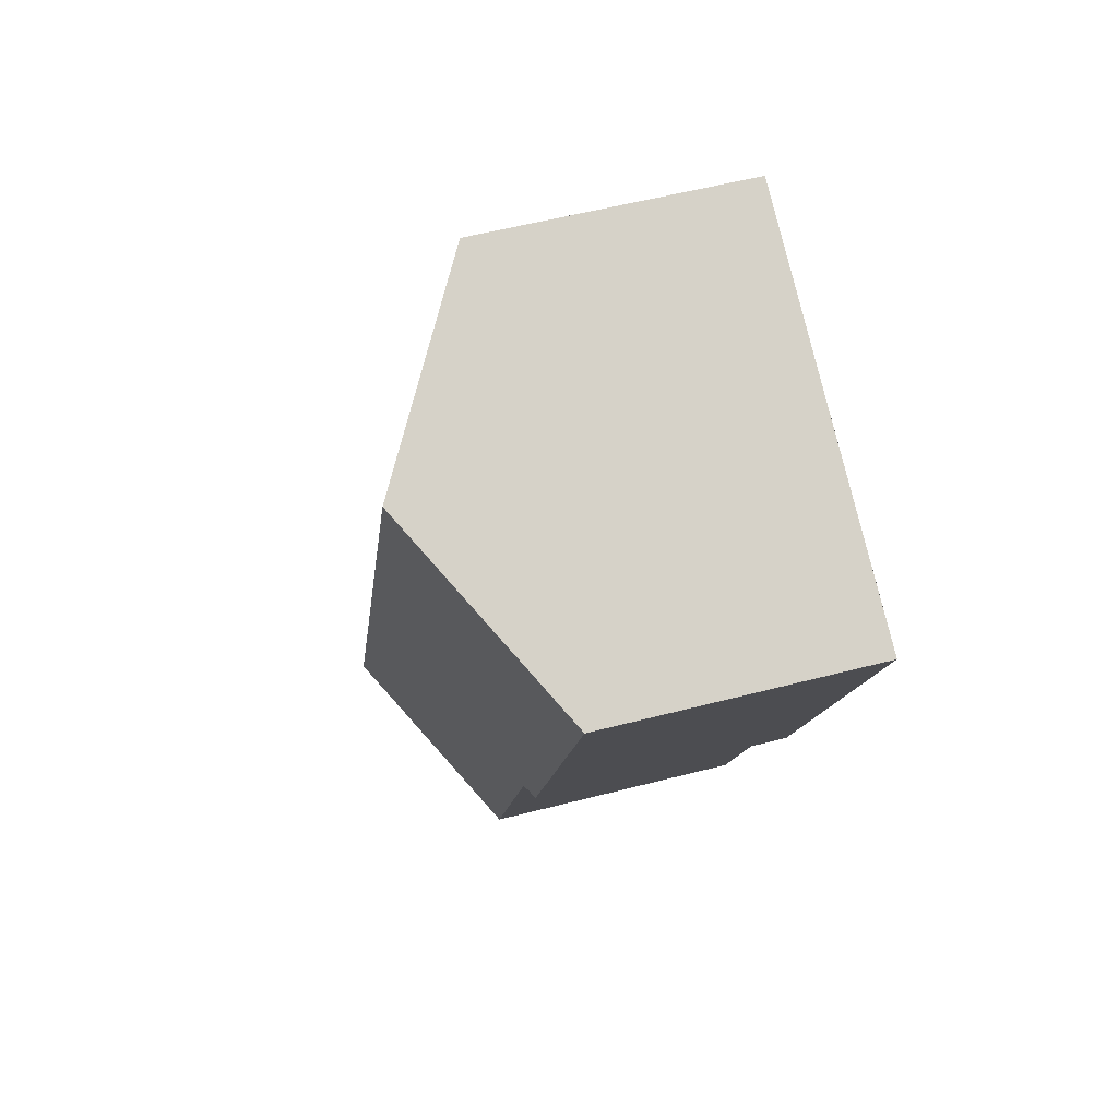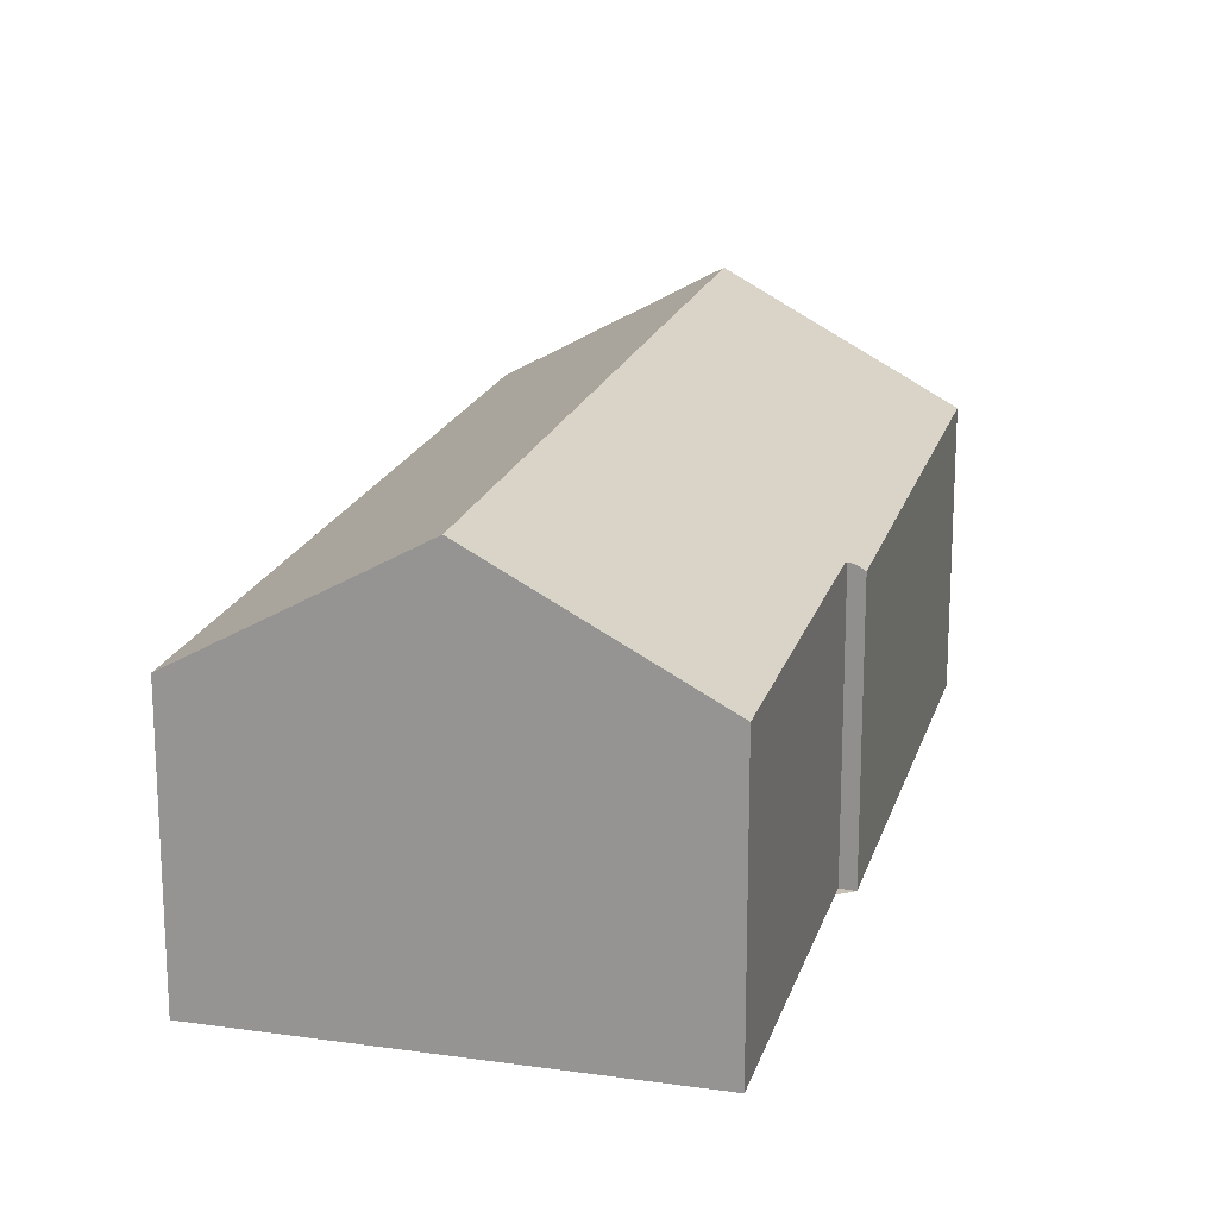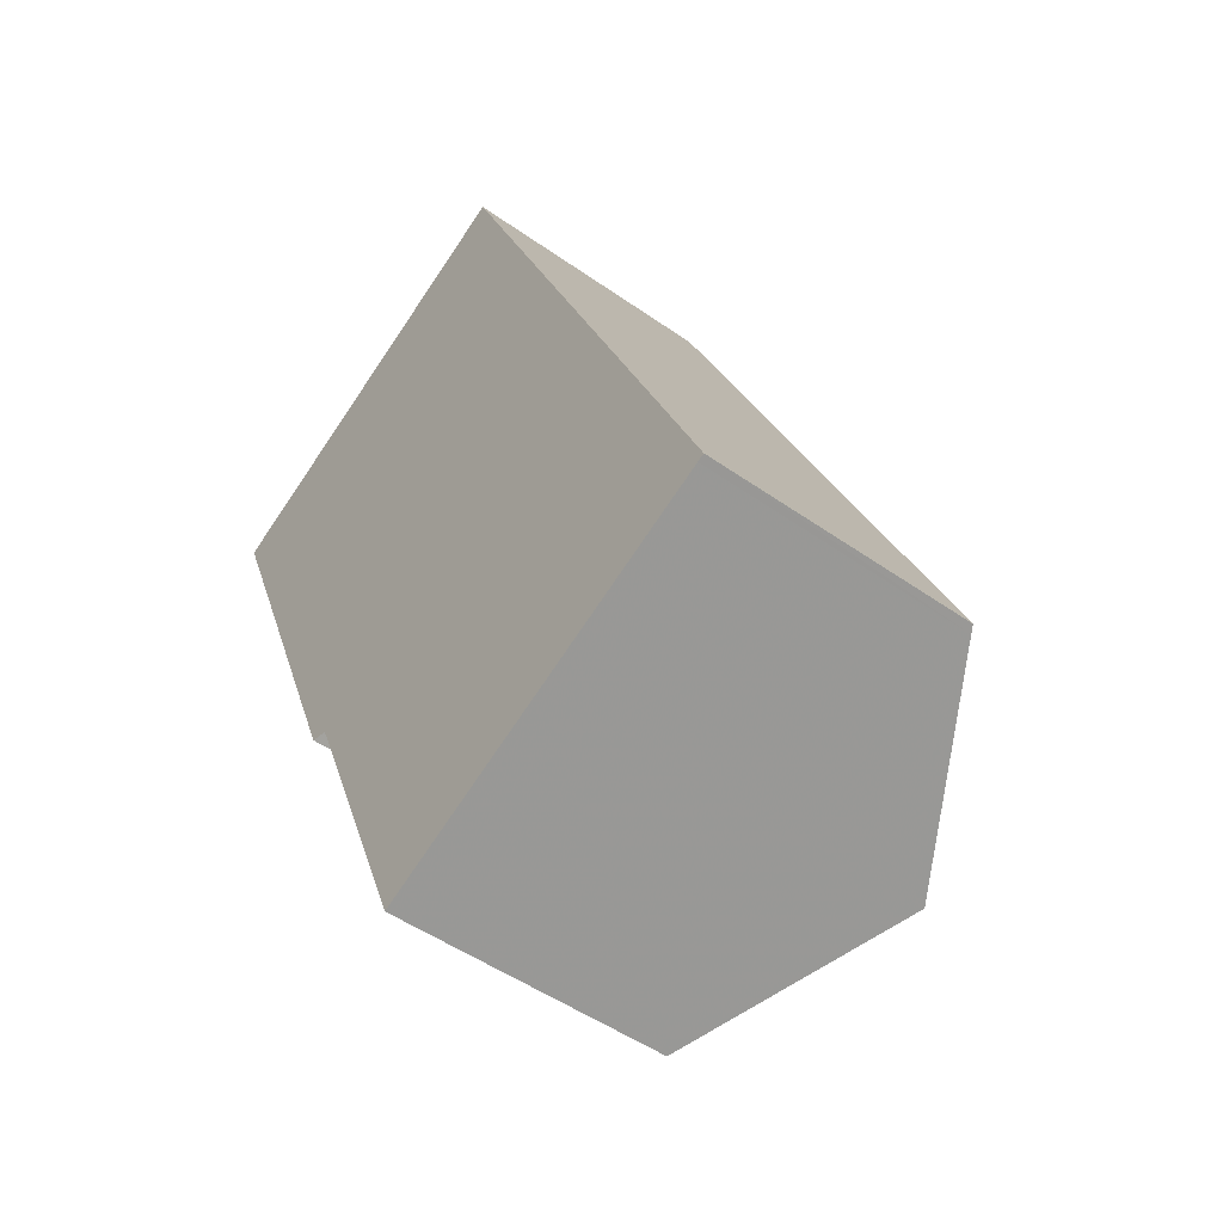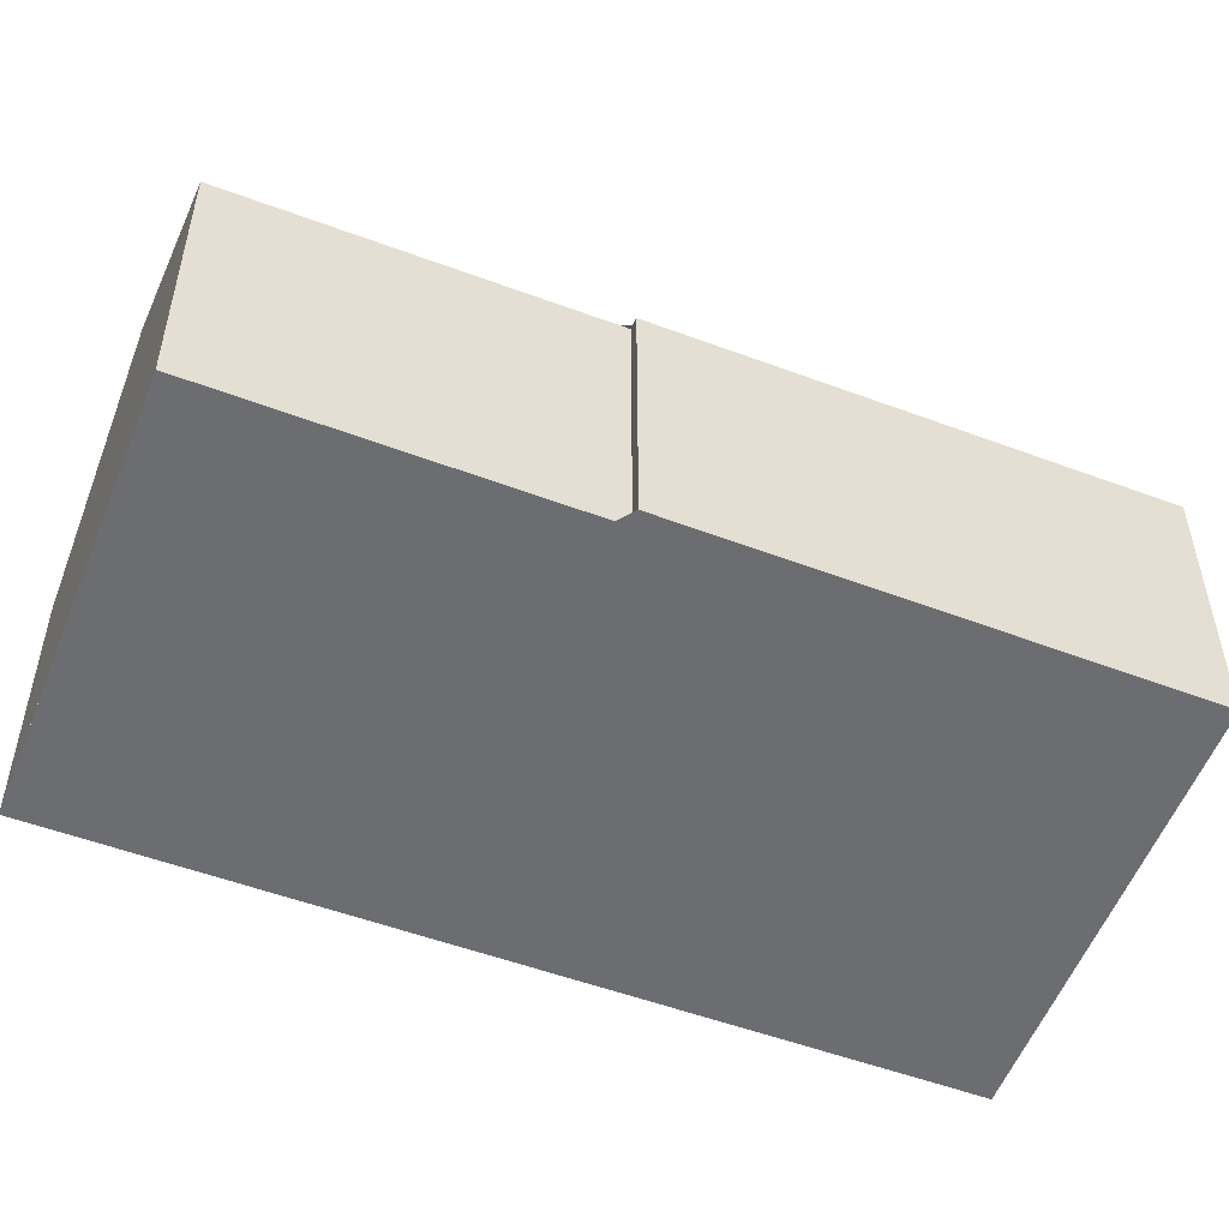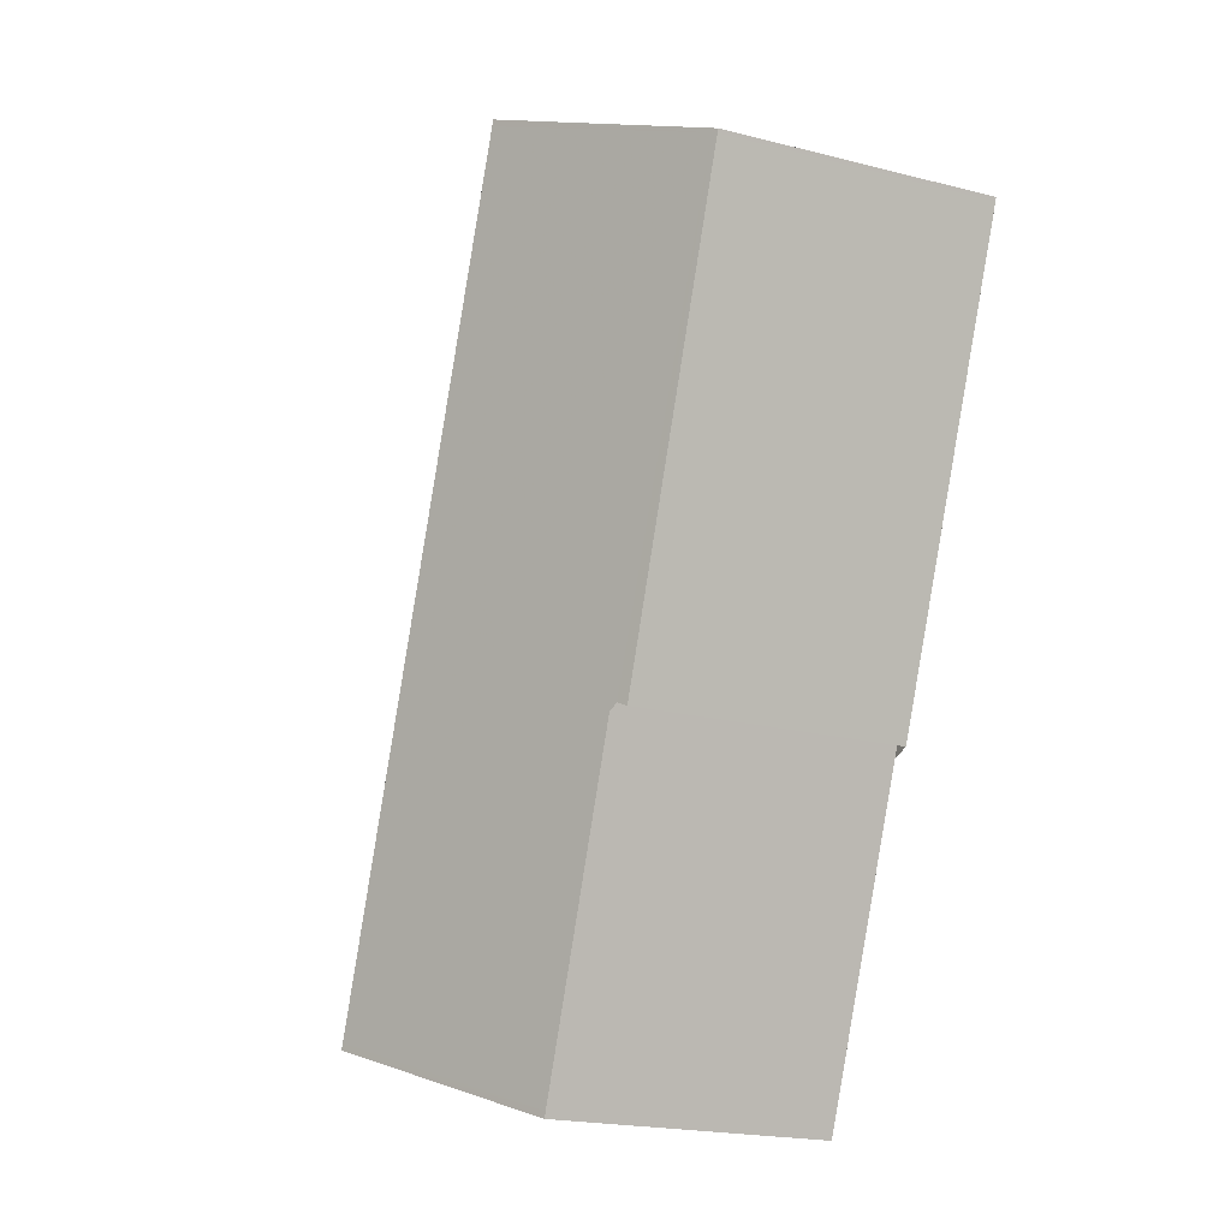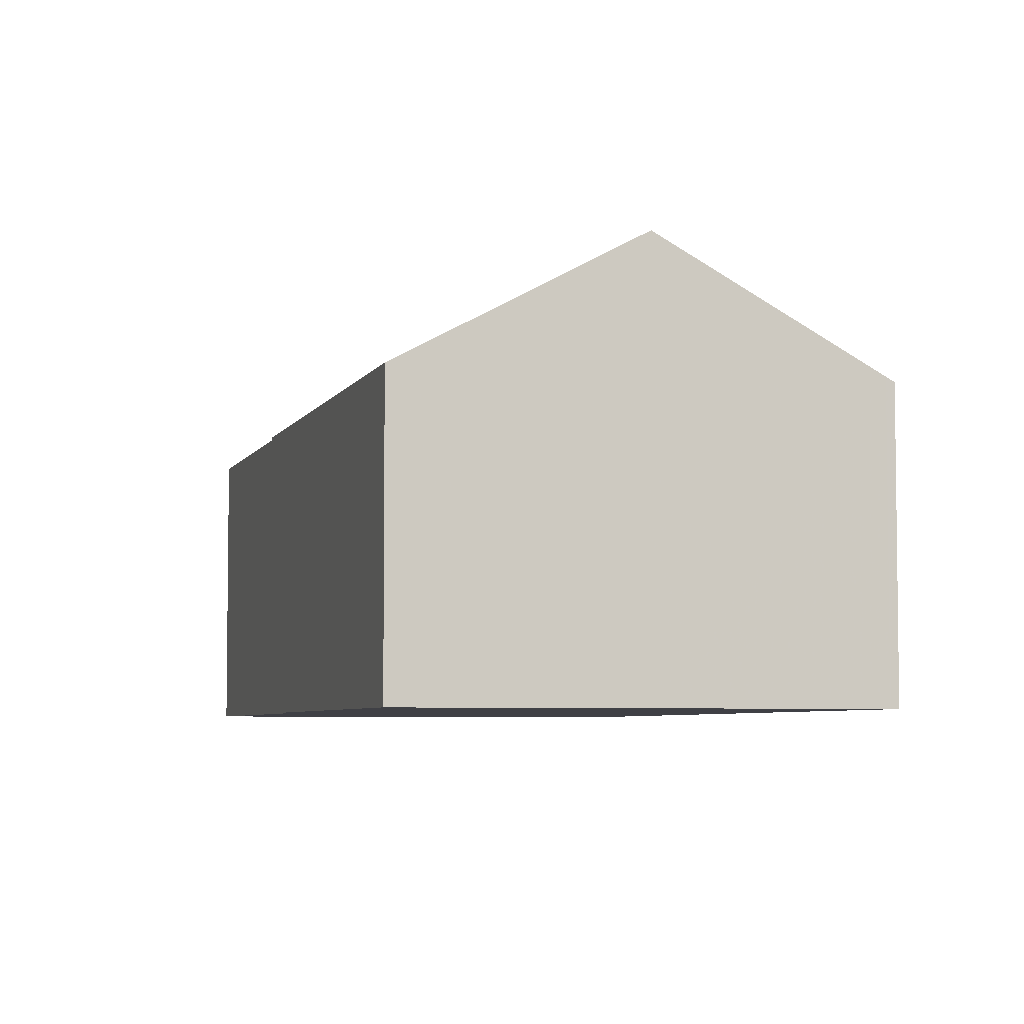
<metadata>
{"format":"obj","ext":"obj","renderer":"f3d","projection":"perspective","resolution":1024,"background":"white","views":[{"elev":56.3,"azim":74.8,"up":"+Y"},{"elev":19.0,"azim":-7.7,"up":"+Z"},{"elev":-50.1,"azim":-127.7,"up":"+Y"},{"elev":-54.0,"azim":45.8,"up":"+Z"},{"elev":-20.1,"azim":64.8,"up":"+Y"},{"elev":-5.2,"azim":141.7,"up":"+Z"}]}
</metadata>
<code>
v -2233 -2419 2.34
v -2230 -2412 2.313
v -2232 -2416 2.285
v -2232 -2416 2.356
v -2236 -2417 2.285
v -2233 -2411 2.318
v -2232 -2411 3.317
v -2235 -2418 3.297
v -2230 -2412 2.313
v -2232 -2411 3.317
v -2232 -2416 2.331
v -2230 -2412 2.336
v -2230 -2412 2.336
v -2235 -2418 3.297
v -2232 -2411 3.317
v -2232 -2411 3.317
v -2233 -2411 2.317
v -2233 -2411 2.354
v -2233 -2411 2.354
v -2236 -2417 2.322
v -2235 -2418 3.297
v -2233 -2419 2.34
v -2235 -2418 3.297
v -2236 -2417 2.322
v -2236 -2417 2.285
v -2235 -2418 3.297
v -2233 -2419 2.34
v -2233 -2419 4.441e-16
v -2235 -2418 0
v -2230 -2412 2.313
v -2230 -2412 2.313
v -2230 -2412 0
v -2230 -2412 0
v -2232 -2416 2.331
v -2232 -2416 2.285
v -2232 -2416 0
v -2232 -2416 0
v -2233 -2419 2.34
v -2232 -2416 2.356
v -2232 -2416 0
v -2233 -2419 0
v -2236 -2417 2.285
v -2236 -2417 2.285
v -2236 -2417 0
v -2236 -2417 4.441e-16
v -2233 -2411 2.354
v -2233 -2411 2.318
v -2233 -2411 0
v -2233 -2411 0
v -2230 -2412 2.336
v -2232 -2411 3.317
v -2232 -2411 0
v -2230 -2412 0
v -2232 -2416 2.285
v -2230 -2412 2.313
v -2230 -2412 0
v -2232 -2416 0
v -2232 -2416 2.356
v -2232 -2416 2.331
v -2232 -2416 0
v -2232 -2416 0
v -2230 -2412 2.313
v -2230 -2412 2.336
v -2230 -2412 0
v -2230 -2412 0
v -2236 -2417 2.322
v -2235 -2418 3.297
v -2235 -2418 0
v -2236 -2417 0
v -2233 -2411 2.318
v -2233 -2411 2.317
v -2233 -2411 0
v -2233 -2411 0
v -2232 -2411 3.317
v -2233 -2411 2.354
v -2233 -2411 0
v -2232 -2411 0
v -2236 -2417 2.285
v -2236 -2417 2.322
v -2236 -2417 0
v -2236 -2417 0
v -2233 -2419 2.34
v -2233 -2419 2.34
v -2233 -2419 0
v -2233 -2419 4.441e-16
v -2233 -2411 2.317
v -2236 -2417 2.285
v -2236 -2417 4.441e-16
v -2233 -2411 0
v -2233 -2419 0
v -2236 -2417 0
v -2233 -2411 0
v -2230 -2412 0
v -2232 -2416 0
v -2232 -2416 0
f 13 2 9 12
f 12 9 3 11
f 21 10 12 11 4 22
f 12 10 7 13
f 19 15 16 18
f 24 18 16 23
f 18 17 6 19
f 25 17 18 24
f 22 1 8 21
f 23 14 20 24
f 24 20 5 25
f 27 28 29 26
f 31 32 33 30
f 35 36 37 34
f 39 40 41 38
f 43 44 45 42
f 47 48 49 46
f 51 52 53 50
f 55 56 57 54
f 59 60 61 58
f 63 64 65 62
f 67 68 69 66
f 71 72 73 70
f 75 76 77 74
f 79 80 81 78
f 83 84 85 82
f 87 88 89 86
f 91 92 93 94 95 90

</code>
